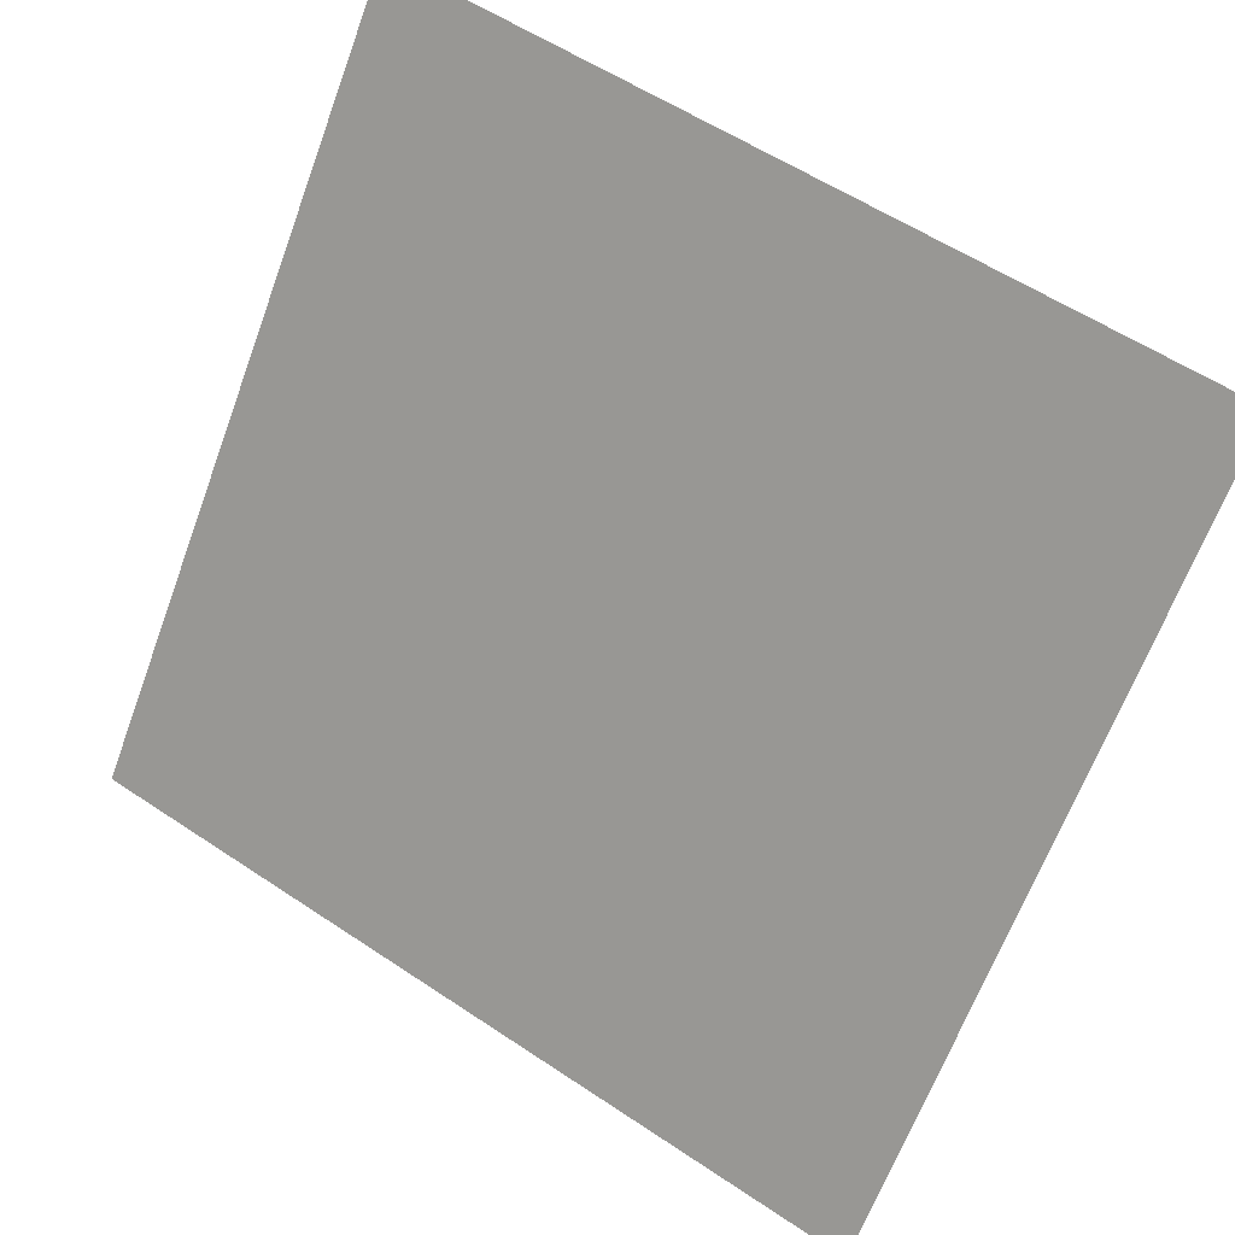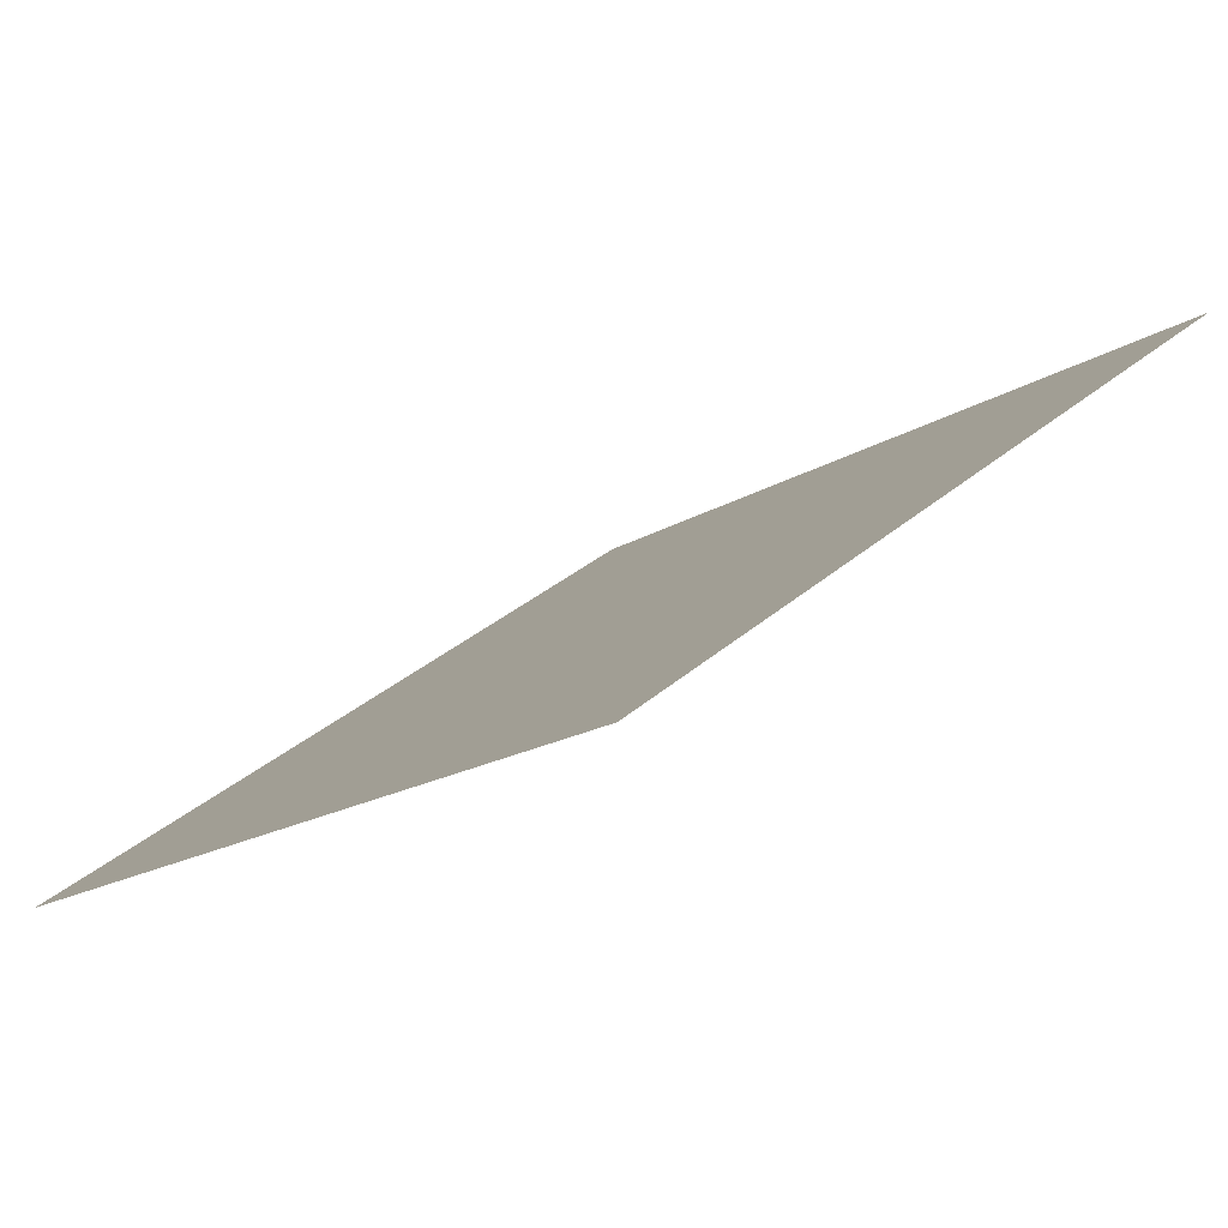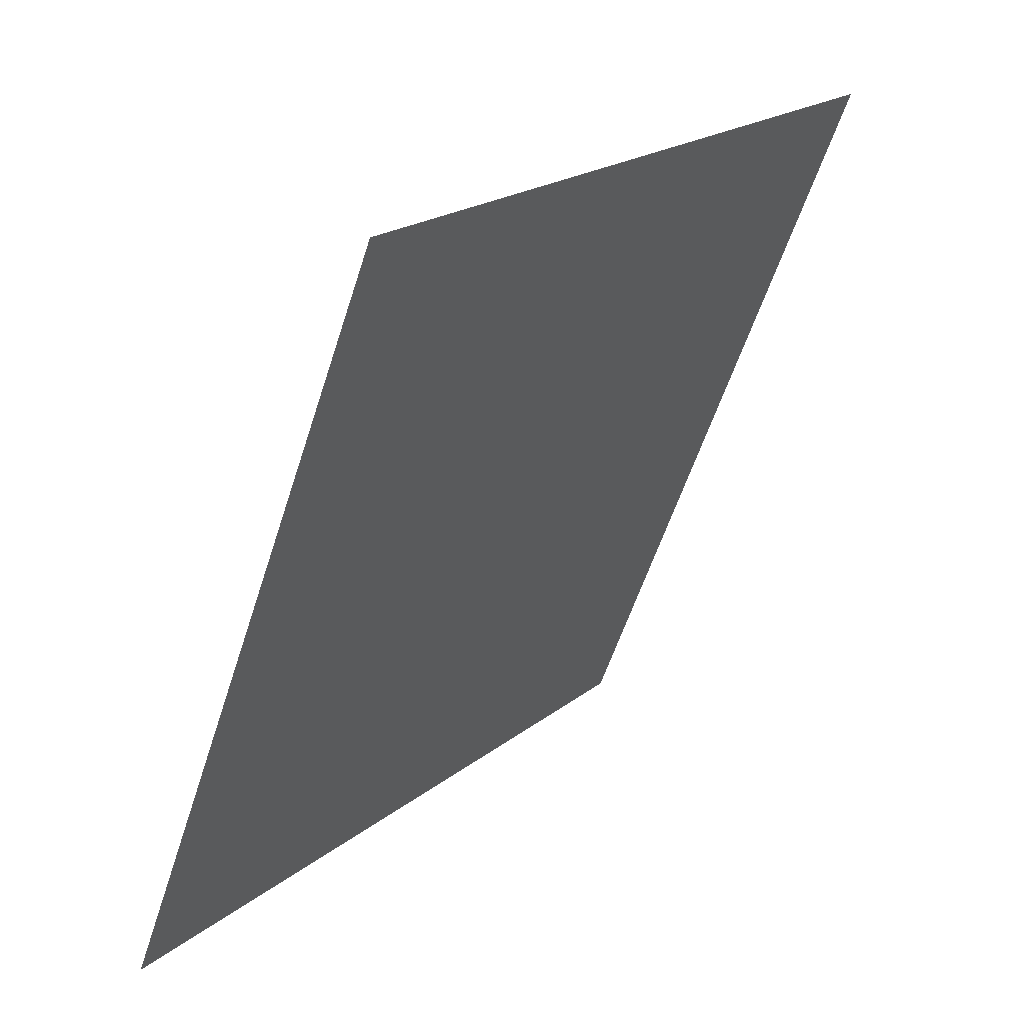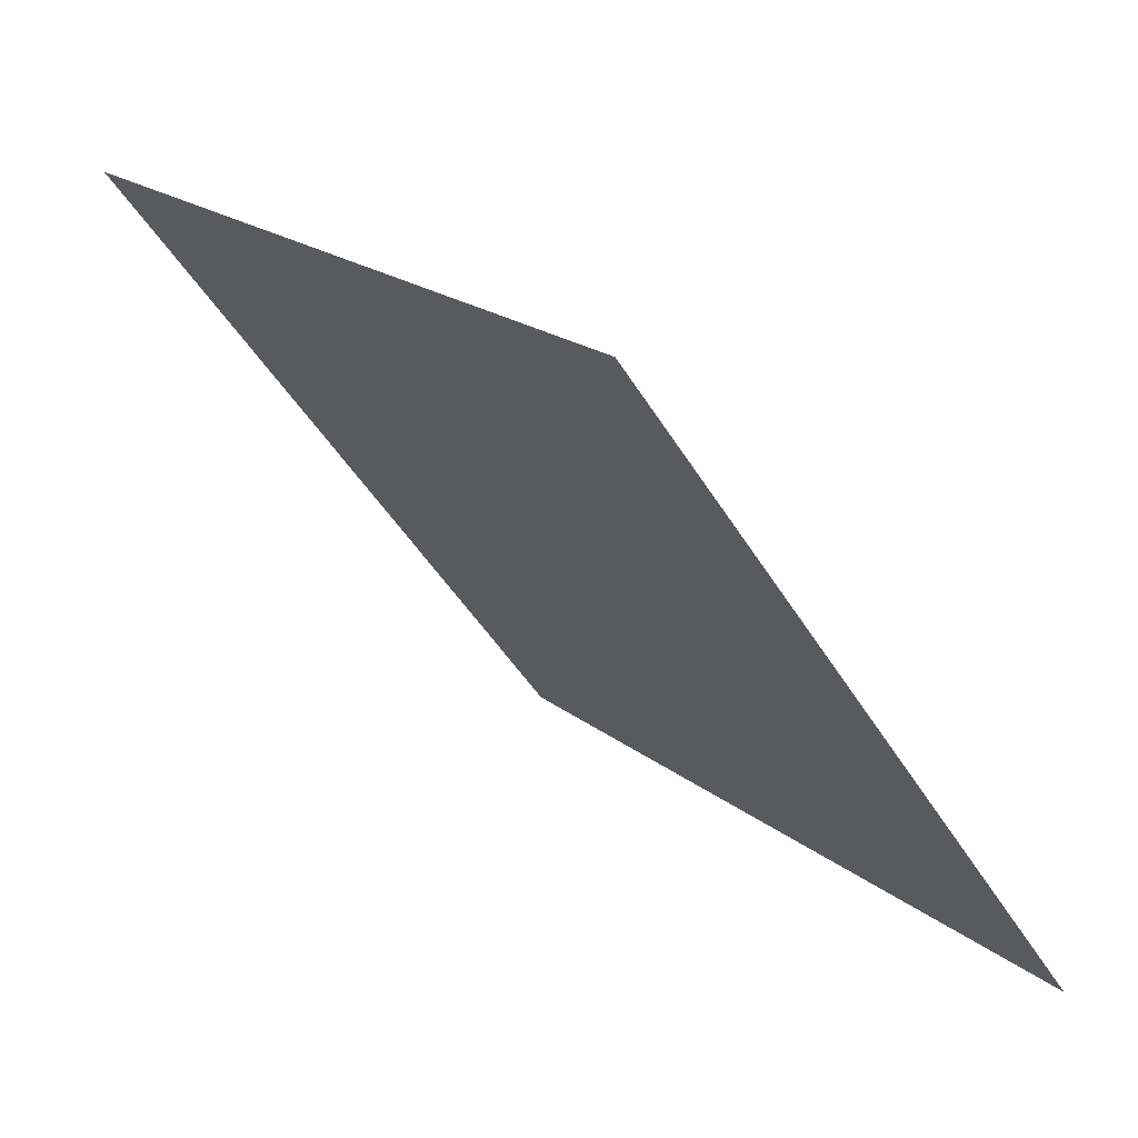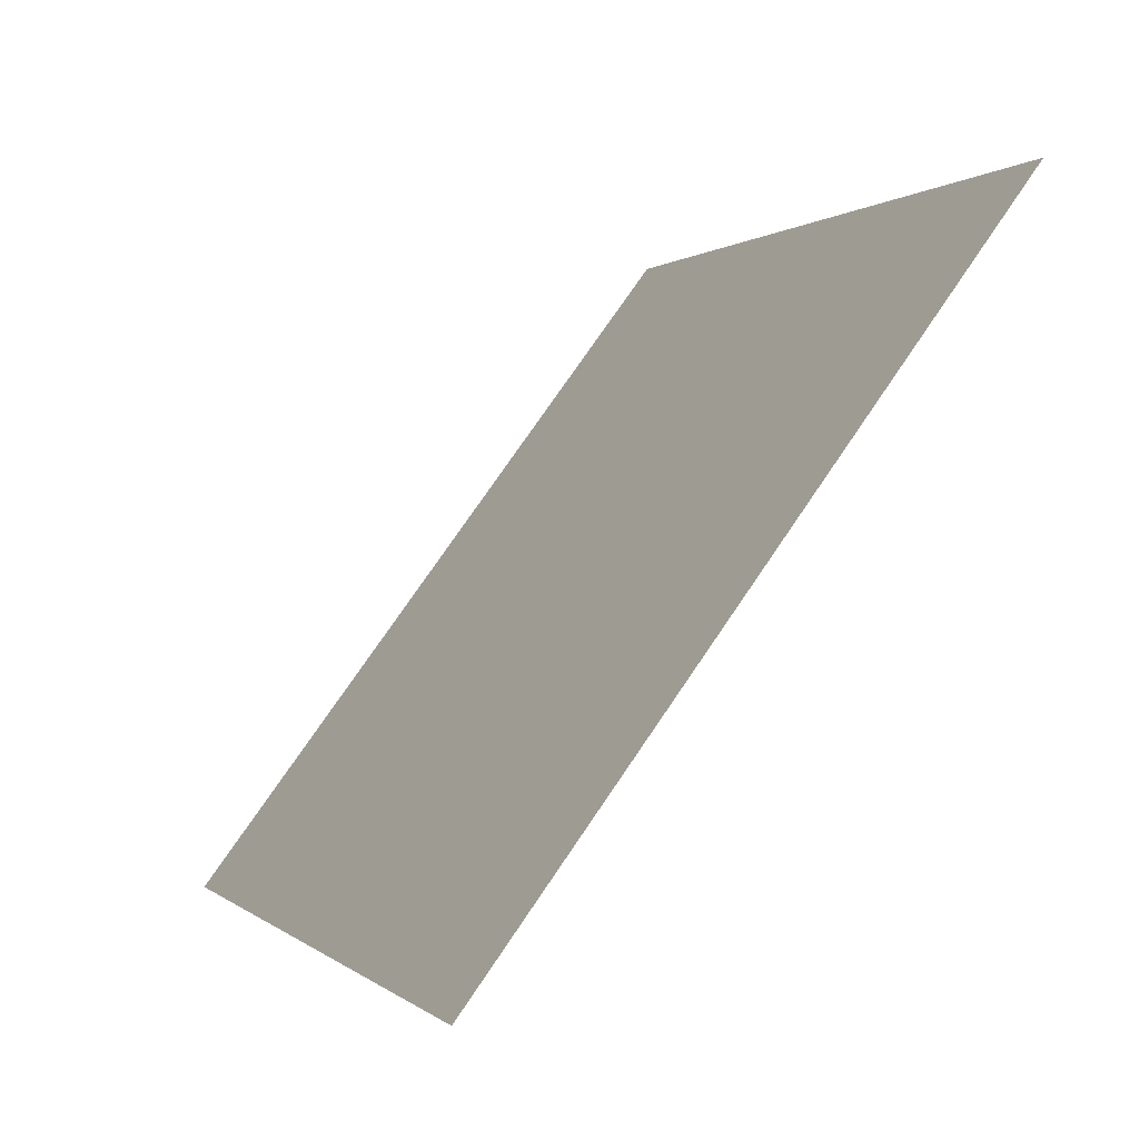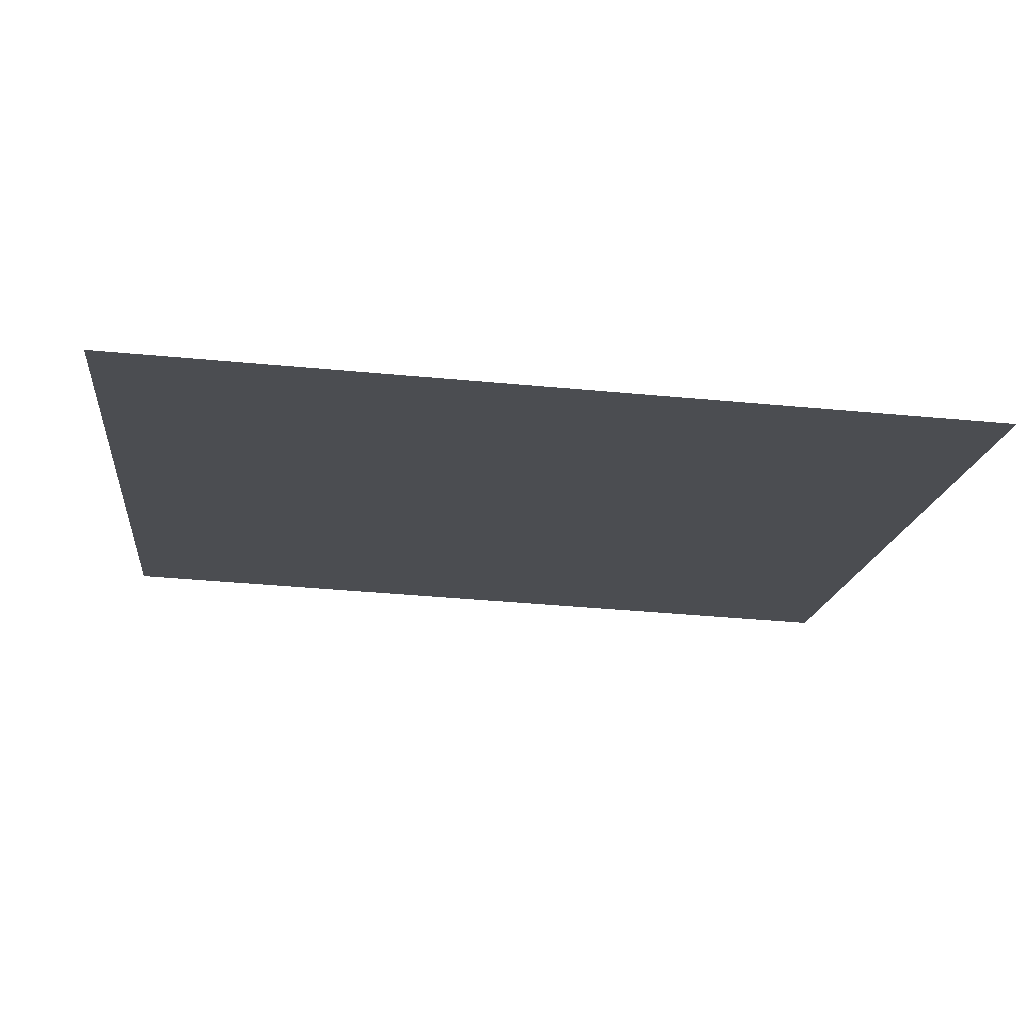
<metadata>
{"format":"obj","ext":"obj","renderer":"f3d","projection":"perspective","resolution":1024,"background":"white","views":[{"elev":56.2,"azim":33.5,"up":"+Z"},{"elev":33.1,"azim":-50.7,"up":"+Y"},{"elev":-57.6,"azim":71.0,"up":"+Z"},{"elev":20.4,"azim":-126.2,"up":"+Z"},{"elev":-0.3,"azim":67.9,"up":"+Z"},{"elev":-52.4,"azim":174.1,"up":"+Y"}]}
</metadata>
<code>
v 0.008253 0.8369 0.5754
v 0.001693 0.837 0.5755
v 0.001812 0.841 0.5807
v 0.008372 0.8408 0.5807
f 4 3 2 1

</code>
